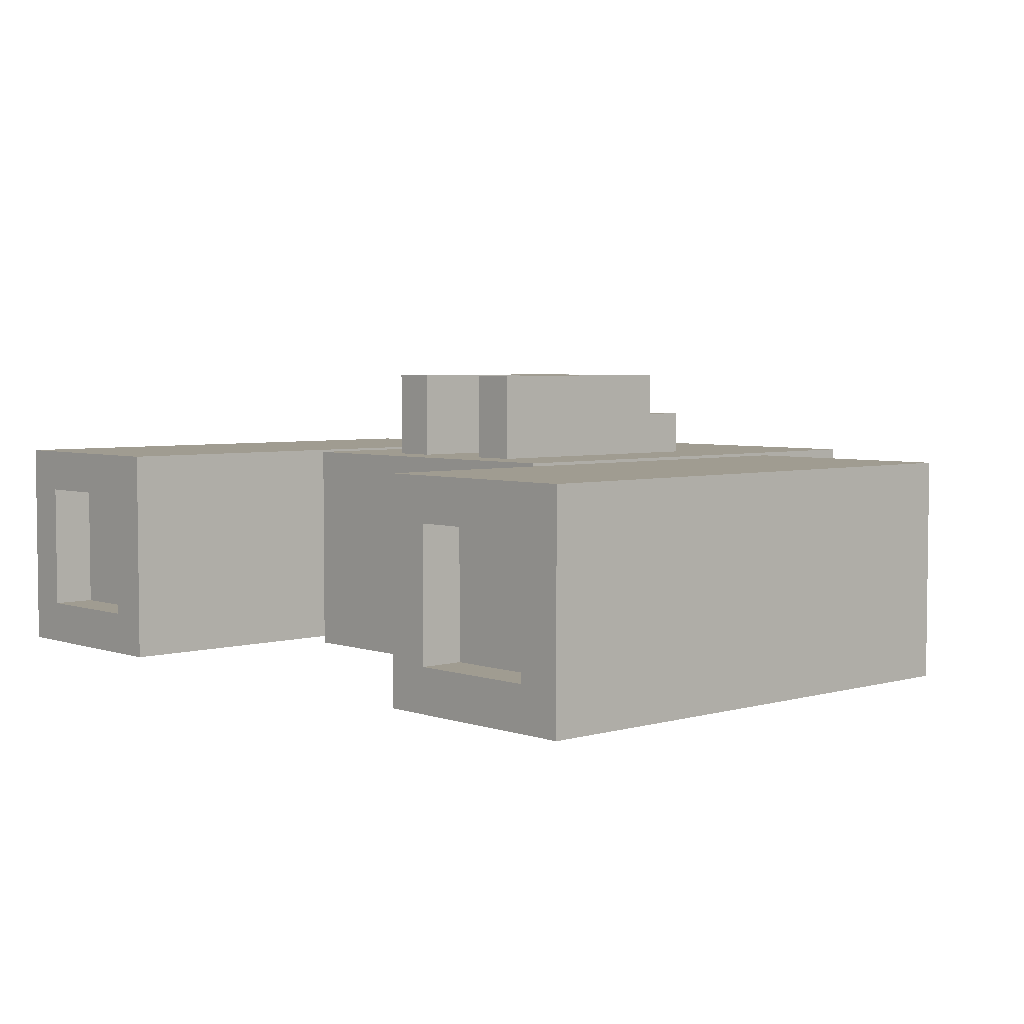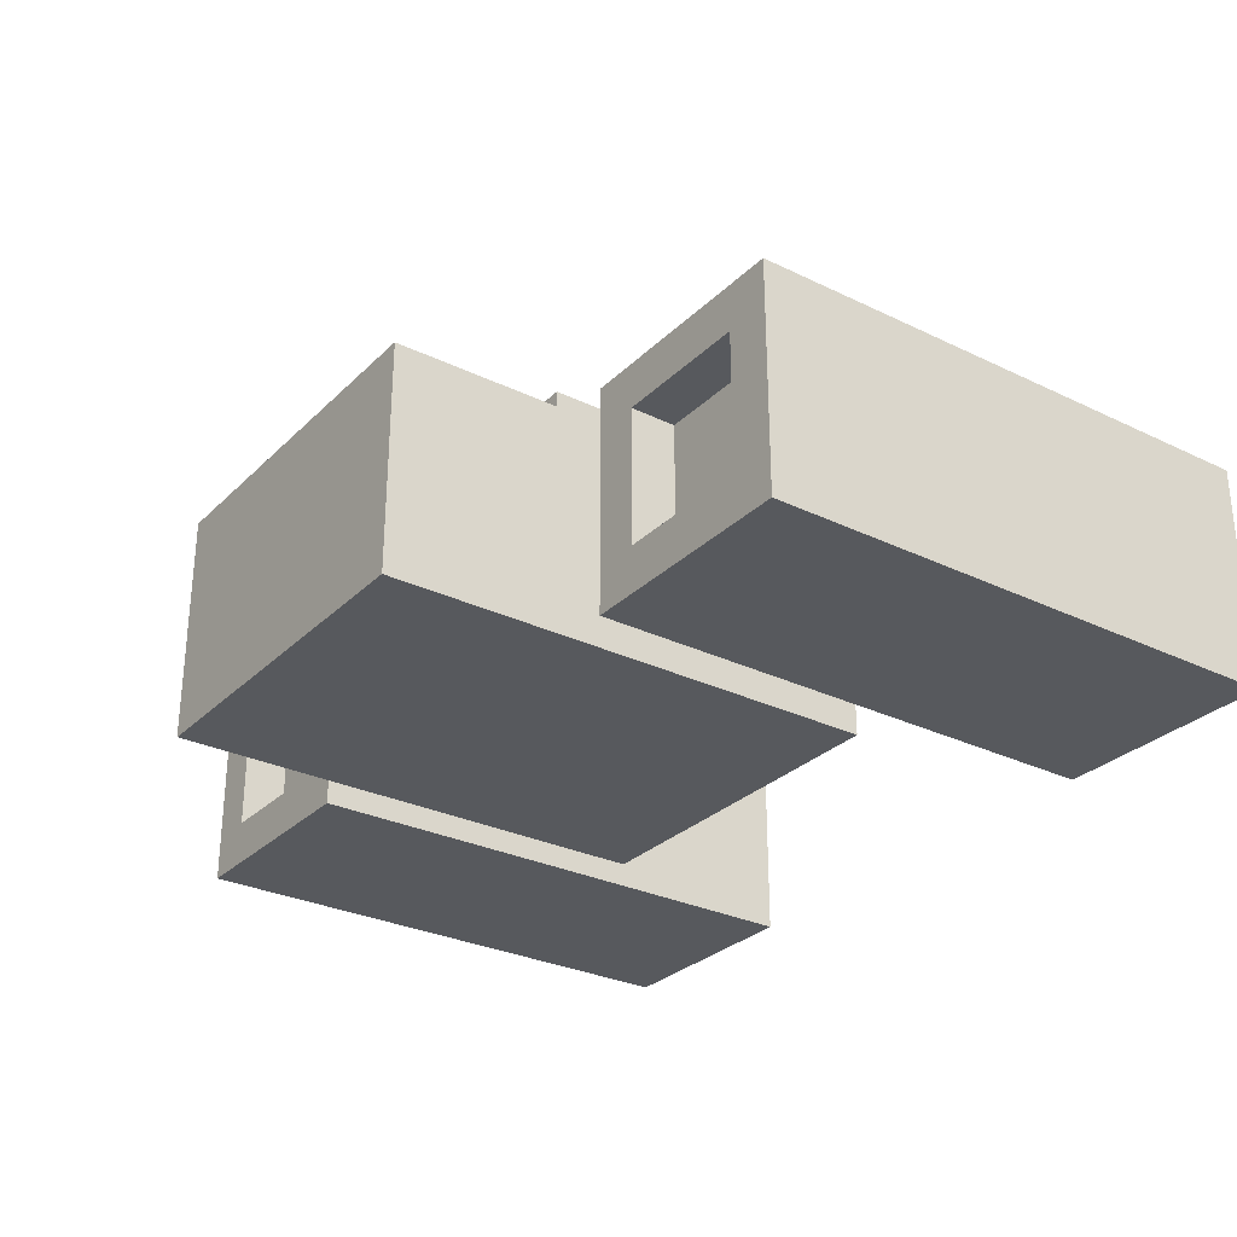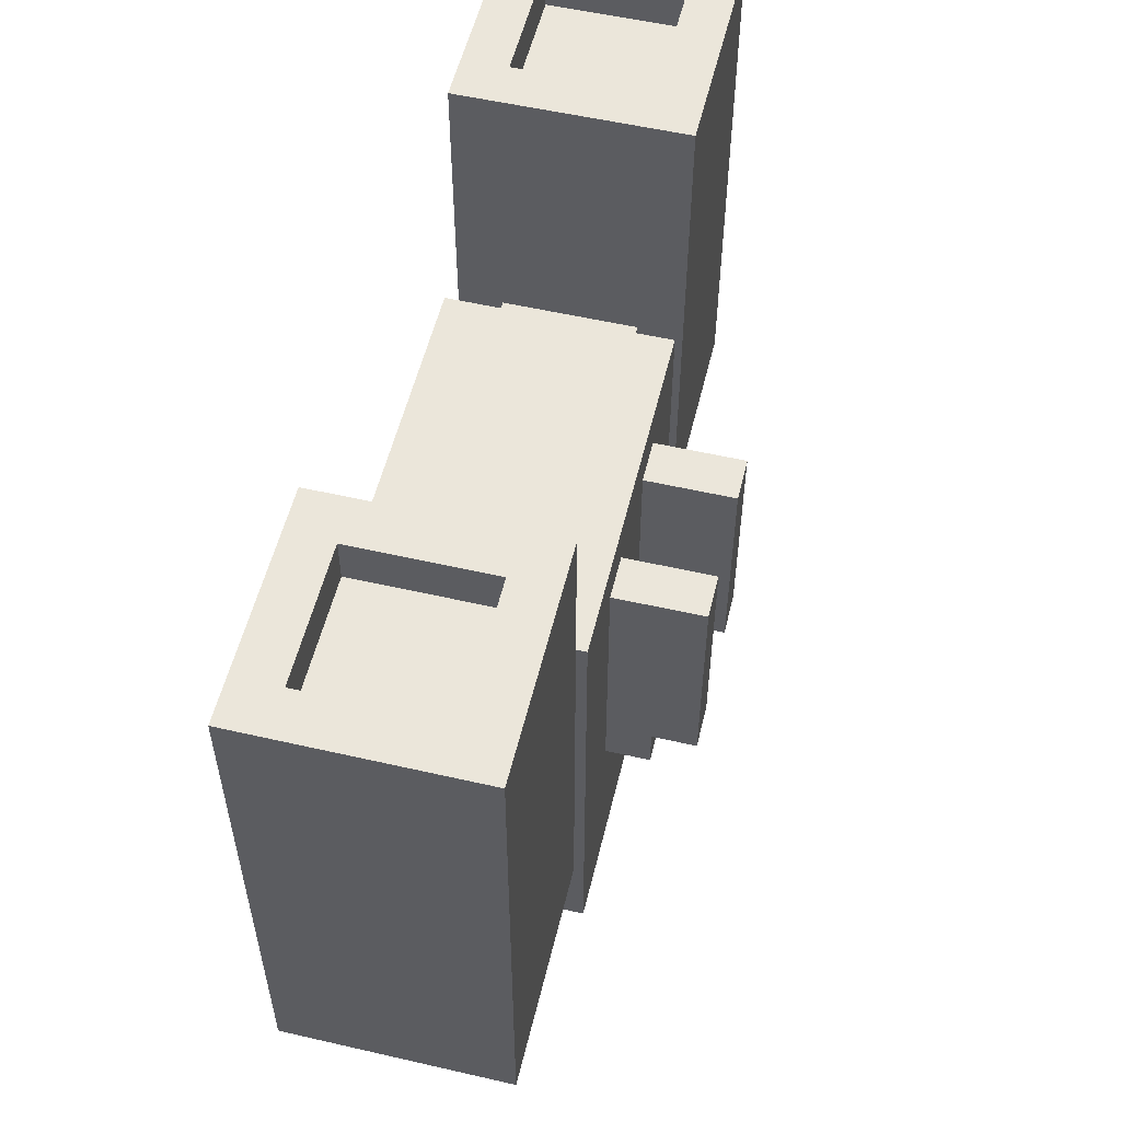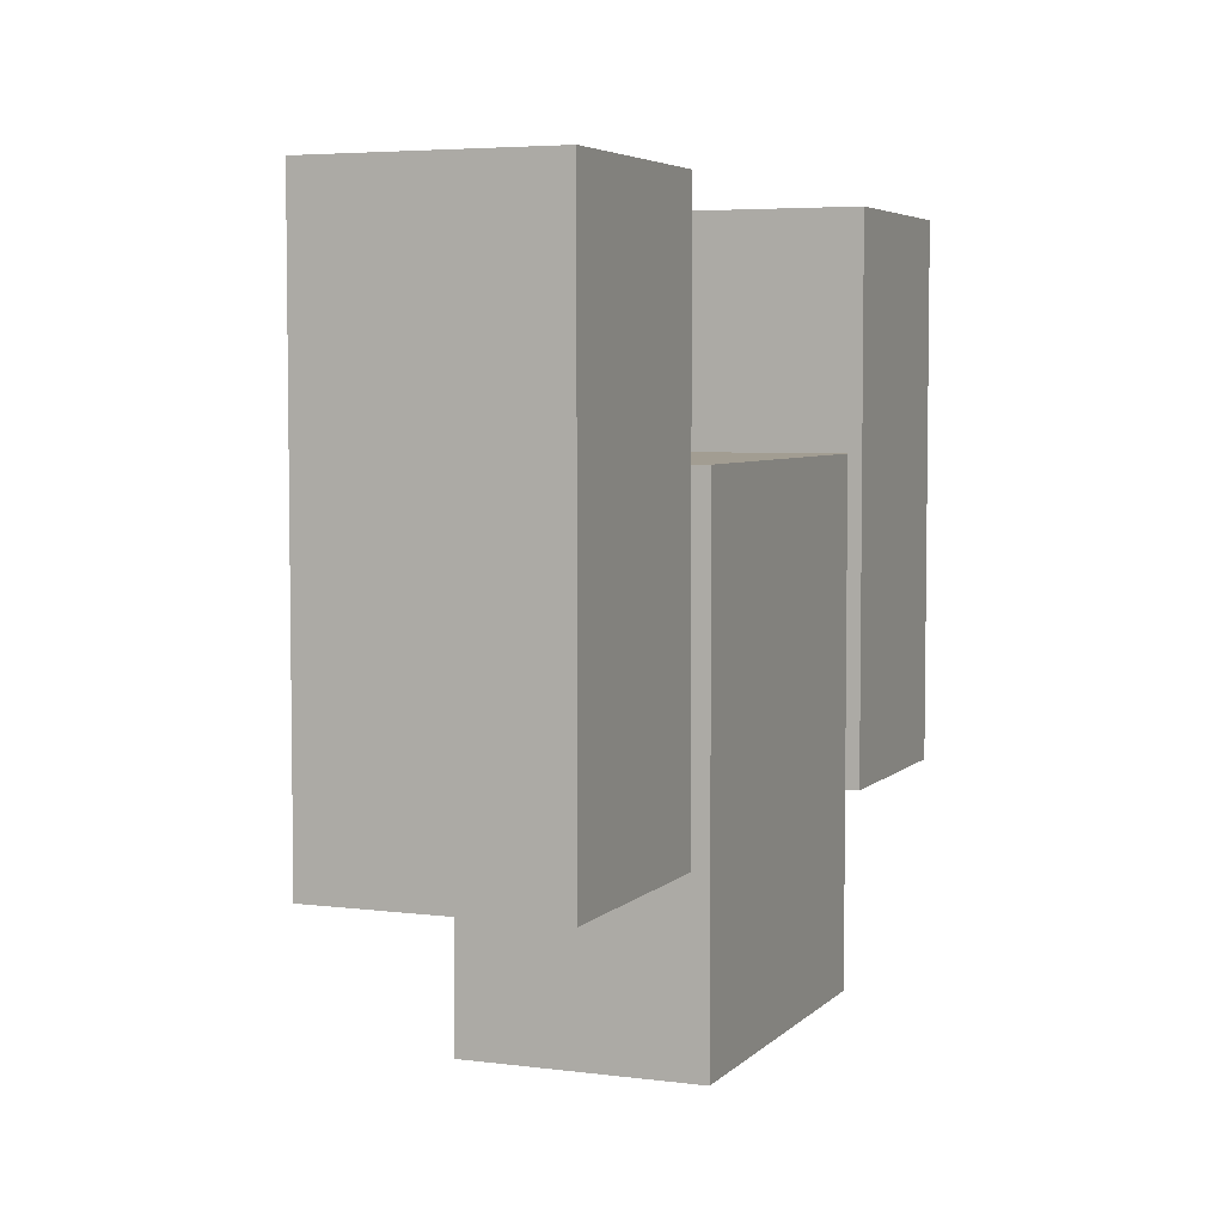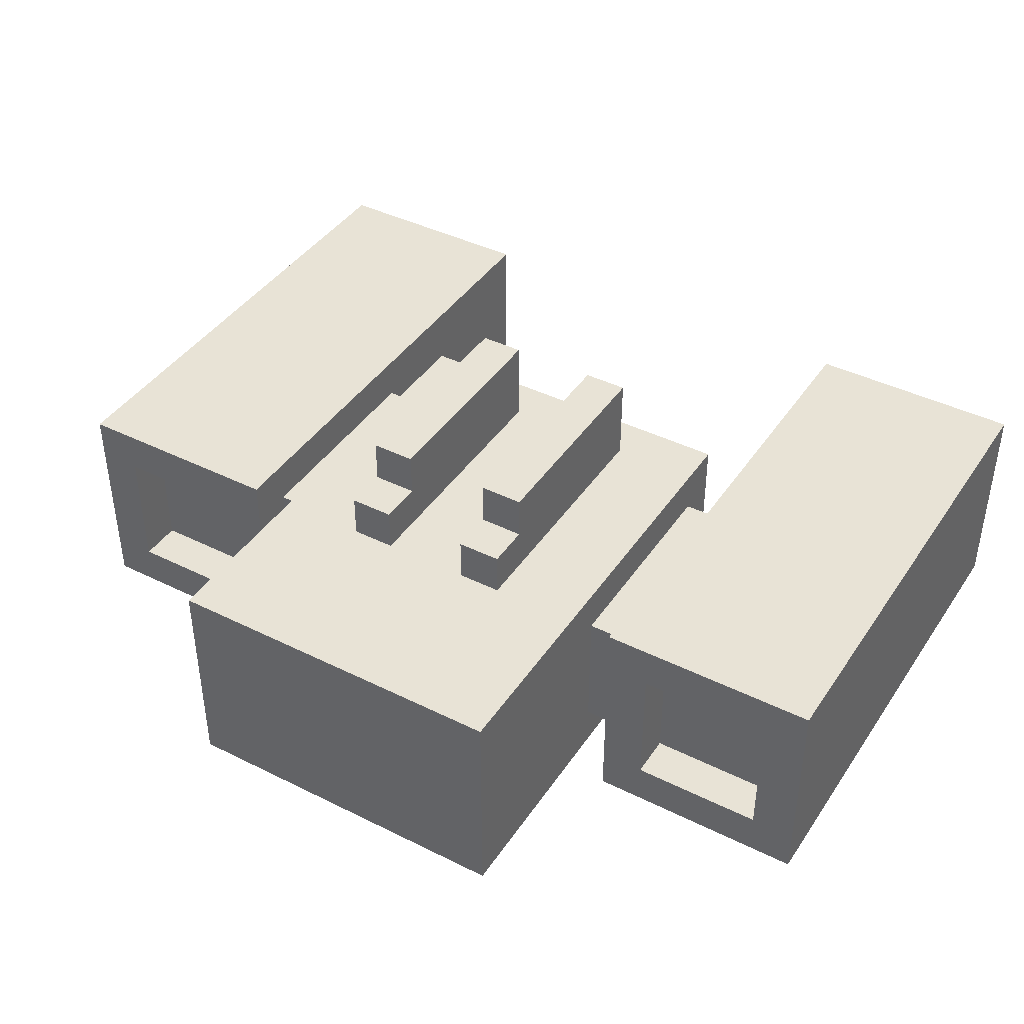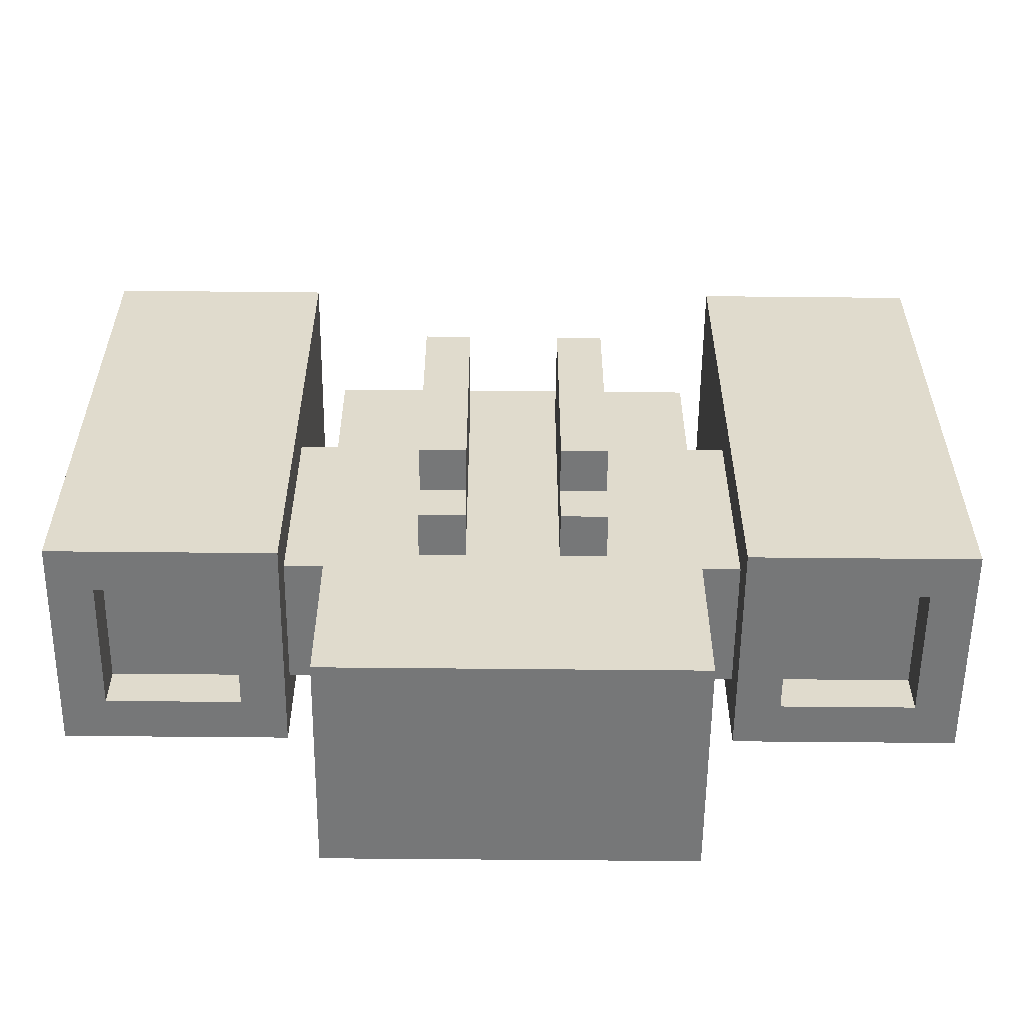
<metadata>
{"format":"obj","ext":"obj","renderer":"f3d","projection":"perspective","resolution":1024,"background":"white","views":[{"elev":4.3,"azim":47.5,"up":"+Y"},{"elev":-29.1,"azim":-125.6,"up":"+Y"},{"elev":55.0,"azim":103.6,"up":"+Z"},{"elev":4.9,"azim":-67.8,"up":"+Z"},{"elev":41.6,"azim":-149.0,"up":"+Y"},{"elev":-57.0,"azim":179.4,"up":"+Z"}]}
</metadata>
<code>
v -10 0 15
v -10 0 14
v -10 0 8
v -10 0 7
v -10 0 6
v -10 0 3
v -10 5 15
v -10 5 14
v -10 5 8
v -10 5 7
v -10 5 6
v -10 5 3
v -6 1 15
v -6 1 14
v -6 1 4
v -6 1 3
v -6 4 15
v -6 4 14
v -6 4 4
v -6 4 3
v -4 0 10
v -4 0 -1
v -4 1 9
v -4 1 4
v -4 4 9
v -4 4 4
v -4 5 10
v -4 5 -1
v -2 5 9
v -2 5 3
v -2 6 4
v -2 6 3
v -2 7 9
v -2 7 4
v 1 5 9
v 1 5 3
v 1 6 4
v 1 6 3
v 1 7 9
v 1 7 4
v 5 0 15
v 5 0 14
v 5 0 8
v 5 0 7
v 5 0 6
v 5 0 3
v 5 1 9
v 5 1 8
v 5 1 7
v 5 1 6
v 5 1 4
v 5 4 9
v 5 4 8
v 5 4 7
v 5 4 6
v 5 4 4
v 5 5 15
v 5 5 14
v 5 5 8
v 5 5 7
v 5 5 6
v 5 5 3
v 9 1 15
v 9 1 14
v 9 1 4
v 9 1 3
v 9 4 15
v 9 4 14
v 9 4 4
v 9 4 3
v -9 1 15
v -9 1 14
v -9 1 4
v -9 1 3
v -9 4 15
v -9 4 14
v -9 4 4
v -9 4 3
v -5 0 15
v -5 0 14
v -5 0 8
v -5 0 7
v -5 0 6
v -5 0 3
v -5 1 9
v -5 1 8
v -5 1 7
v -5 1 6
v -5 1 4
v -5 4 9
v -5 4 8
v -5 4 7
v -5 4 6
v -5 4 4
v -5 5 15
v -5 5 14
v -5 5 8
v -5 5 7
v -5 5 6
v -5 5 3
v -1 5 9
v -1 5 3
v -1 6 4
v -1 6 3
v -1 7 9
v -1 7 4
v 2 5 9
v 2 5 3
v 2 6 4
v 2 6 3
v 2 7 9
v 2 7 4
v 4 0 10
v 4 0 -1
v 4 1 9
v 4 1 4
v 4 4 9
v 4 4 4
v 4 5 10
v 4 5 -1
v 6 1 15
v 6 1 14
v 6 1 4
v 6 1 3
v 6 4 15
v 6 4 14
v 6 4 4
v 6 4 3
v 10 0 15
v 10 0 14
v 10 0 8
v 10 0 7
v 10 0 6
v 10 0 3
v 10 5 15
v 10 5 14
v 10 5 8
v 10 5 7
v 10 5 6
v 10 5 3
v -10 0 15
v -10 5 15
v -9 1 15
v -9 4 15
v -6 1 15
v -6 4 15
v -5 0 15
v -5 5 15
v 5 0 15
v 5 5 15
v 6 1 15
v 6 4 15
v 9 1 15
v 9 4 15
v 10 0 15
v 10 5 15
v -9 1 14
v -9 4 14
v -6 1 14
v -6 4 14
v 6 1 14
v 6 4 14
v 9 1 14
v 9 4 14
v -4 0 10
v -4 5 10
v 4 0 10
v 4 5 10
v -5 1 9
v -5 4 9
v -4 1 9
v -4 4 9
v -2 5 9
v -2 7 9
v -1 5 9
v -1 7 9
v 1 5 9
v 1 7 9
v 2 5 9
v 2 7 9
v 4 1 9
v 4 4 9
v 5 1 9
v 5 4 9
v -9 1 4
v -9 4 4
v -6 1 4
v -6 4 4
v -5 1 4
v -5 4 4
v -4 1 4
v -4 4 4
v -2 6 4
v -2 7 4
v -1 6 4
v -1 7 4
v 1 6 4
v 1 7 4
v 2 6 4
v 2 7 4
v 4 1 4
v 4 4 4
v 5 1 4
v 5 4 4
v 6 1 4
v 6 4 4
v 9 1 4
v 9 4 4
v -10 0 3
v -10 5 3
v -9 1 3
v -9 4 3
v -6 1 3
v -6 4 3
v -5 0 3
v -5 5 3
v -2 5 3
v -2 6 3
v -1 5 3
v -1 6 3
v 1 5 3
v 1 6 3
v 2 5 3
v 2 6 3
v 5 0 3
v 5 5 3
v 6 1 3
v 6 4 3
v 9 1 3
v 9 4 3
v 10 0 3
v 10 5 3
v -4 0 -1
v -4 5 -1
v -3 2 -1
v -3 5 -1
v 3 2 -1
v 3 5 -1
v 4 0 -1
v 4 5 -1
v -10 0 15
v -5 0 15
v 5 0 15
v 10 0 15
v -10 0 14
v -5 0 14
v 5 0 14
v 10 0 14
v -4 0 10
v 4 0 10
v -10 0 8
v -5 0 8
v 5 0 8
v 10 0 8
v -10 0 7
v -5 0 7
v 5 0 7
v 10 0 7
v -10 0 6
v -5 0 6
v 5 0 6
v 10 0 6
v -10 0 3
v -5 0 3
v 5 0 3
v 10 0 3
v -4 0 -1
v 4 0 -1
v -5 1 9
v -4 1 9
v 4 1 9
v 5 1 9
v -5 1 8
v 5 1 8
v -5 1 7
v 5 1 7
v -5 1 6
v 5 1 6
v -5 1 4
v -4 1 4
v 4 1 4
v 5 1 4
v -9 4 15
v -6 4 15
v 6 4 15
v 9 4 15
v -9 4 14
v -6 4 14
v 6 4 14
v 9 4 14
v -9 4 4
v -6 4 4
v 6 4 4
v 9 4 4
v -9 4 3
v -6 4 3
v 6 4 3
v 9 4 3
v -9 1 15
v -6 1 15
v 6 1 15
v 9 1 15
v -9 1 14
v -6 1 14
v 6 1 14
v 9 1 14
v -9 1 4
v -6 1 4
v 6 1 4
v 9 1 4
v -9 1 3
v -6 1 3
v 6 1 3
v 9 1 3
v -5 4 9
v -4 4 9
v 4 4 9
v 5 4 9
v -5 4 8
v 5 4 8
v -5 4 7
v 5 4 7
v -5 4 6
v 5 4 6
v -5 4 4
v -4 4 4
v 4 4 4
v 5 4 4
v -10 5 15
v -5 5 15
v 5 5 15
v 10 5 15
v -10 5 14
v -5 5 14
v 5 5 14
v 10 5 14
v -4 5 10
v 4 5 10
v -3 5 9
v -2 5 9
v -1 5 9
v 1 5 9
v 2 5 9
v 3 5 9
v -10 5 8
v -5 5 8
v 5 5 8
v 10 5 8
v -10 5 7
v -5 5 7
v 5 5 7
v 10 5 7
v -10 5 6
v -5 5 6
v 5 5 6
v 10 5 6
v -10 5 3
v -5 5 3
v -2 5 3
v -1 5 3
v 1 5 3
v 2 5 3
v 5 5 3
v 10 5 3
v -3 5 2
v -2 5 2
v -1 5 2
v 1 5 2
v 2 5 2
v 3 5 2
v -3 5 1
v 3 5 1
v -4 5 -1
v -3 5 -1
v 3 5 -1
v 4 5 -1
v -2 6 4
v -1 6 4
v 1 6 4
v 2 6 4
v -2 6 3
v -1 6 3
v 1 6 3
v 2 6 3
v -2 7 9
v -1 7 9
v 1 7 9
v 2 7 9
v -2 7 4
v -1 7 4
v 1 7 4
v 2 7 4
f 7 2 1
f 8 3 2
f 8 2 7
f 9 4 3
f 9 3 8
f 10 5 4
f 10 4 9
f 11 6 5
f 11 5 10
f 12 6 11
f 17 14 13
f 18 14 17
f 19 16 15
f 20 16 19
f 23 22 21
f 24 22 23
f 25 23 21
f 26 22 24
f 27 25 21
f 27 26 25
f 28 22 26
f 28 26 27
f 31 30 29
f 32 30 31
f 33 31 29
f 34 31 33
f 37 36 35
f 38 36 37
f 39 37 35
f 40 37 39
f 47 43 42
f 48 44 43
f 48 43 47
f 49 45 44
f 49 44 48
f 50 46 45
f 50 45 49
f 51 46 50
f 52 47 42
f 56 46 51
f 57 42 41
f 58 52 42
f 58 42 57
f 58 53 52
f 59 54 53
f 59 53 58
f 60 55 54
f 60 54 59
f 61 56 55
f 61 55 60
f 62 46 56
f 62 56 61
f 67 64 63
f 68 64 67
f 69 66 65
f 70 66 69
f 71 72 75
f 75 72 76
f 73 74 77
f 77 74 78
f 80 81 85
f 81 82 86
f 85 81 86
f 82 83 87
f 86 82 87
f 83 84 88
f 87 83 88
f 88 84 89
f 80 85 90
f 89 84 94
f 79 80 95
f 80 90 96
f 95 80 96
f 90 91 96
f 91 92 97
f 96 91 97
f 92 93 98
f 97 92 98
f 93 94 99
f 98 93 99
f 94 84 100
f 99 94 100
f 101 102 103
f 103 102 104
f 101 103 105
f 105 103 106
f 107 108 109
f 109 108 110
f 107 109 111
f 111 109 112
f 113 114 115
f 115 114 116
f 113 115 117
f 116 114 118
f 113 117 119
f 117 118 119
f 118 114 120
f 119 118 120
f 121 122 125
f 125 122 126
f 123 124 127
f 127 124 128
f 129 130 135
f 130 131 136
f 135 130 136
f 131 132 137
f 136 131 137
f 132 133 138
f 137 132 138
f 133 134 139
f 138 133 139
f 139 134 140
f 143 142 141
f 144 142 143
f 145 143 141
f 146 142 144
f 147 145 141
f 147 146 145
f 148 142 146
f 148 146 147
f 151 150 149
f 152 150 151
f 153 151 149
f 154 150 152
f 155 153 149
f 155 154 153
f 156 150 154
f 156 154 155
f 159 158 157
f 160 158 159
f 163 162 161
f 164 162 163
f 167 166 165
f 168 166 167
f 171 170 169
f 172 170 171
f 175 174 173
f 176 174 175
f 179 178 177
f 180 178 179
f 183 182 181
f 184 182 183
f 185 186 187
f 187 186 188
f 189 190 191
f 191 190 192
f 193 194 195
f 195 194 196
f 197 198 199
f 199 198 200
f 201 202 203
f 203 202 204
f 205 206 207
f 207 206 208
f 209 210 211
f 211 210 212
f 209 211 213
f 212 210 214
f 209 213 215
f 213 214 215
f 214 210 216
f 215 214 216
f 217 218 219
f 219 218 220
f 221 222 223
f 223 222 224
f 225 226 227
f 227 226 228
f 225 227 229
f 228 226 230
f 225 229 231
f 229 230 231
f 230 226 232
f 231 230 232
f 233 234 235
f 235 234 236
f 233 235 237
f 235 236 237
f 237 236 238
f 233 237 239
f 237 238 239
f 239 238 240
f 245 242 241
f 246 242 245
f 247 244 243
f 248 244 247
f 251 246 245
f 252 246 251
f 253 248 247
f 254 248 253
f 255 252 251
f 256 252 255
f 257 254 253
f 258 254 257
f 259 256 255
f 260 256 259
f 261 258 257
f 262 258 261
f 263 260 259
f 264 260 263
f 265 262 261
f 266 262 265
f 267 250 249
f 268 250 267
f 273 270 269
f 274 272 271
f 275 270 273
f 276 274 271
f 277 270 275
f 278 276 271
f 279 270 277
f 280 270 279
f 281 278 271
f 282 278 281
f 287 284 283
f 288 284 287
f 289 286 285
f 290 286 289
f 295 292 291
f 296 292 295
f 297 294 293
f 298 294 297
f 299 300 303
f 303 300 304
f 301 302 305
f 305 302 306
f 307 308 311
f 311 308 312
f 309 310 313
f 313 310 314
f 315 316 319
f 317 318 320
f 319 316 321
f 317 320 322
f 321 316 323
f 317 322 324
f 323 316 325
f 325 316 326
f 317 324 327
f 327 324 328
f 329 330 333
f 333 330 334
f 331 332 335
f 335 332 336
f 337 338 339
f 339 338 340
f 340 338 341
f 341 338 342
f 342 338 343
f 343 338 344
f 333 334 345
f 345 334 346
f 335 336 347
f 347 336 348
f 345 346 349
f 349 346 350
f 347 348 351
f 351 348 352
f 349 350 353
f 353 350 354
f 351 352 355
f 355 352 356
f 353 354 357
f 357 354 358
f 339 340 359
f 341 342 360
f 360 342 361
f 343 344 362
f 355 356 363
f 363 356 364
f 337 339 365
f 339 359 365
f 359 360 366
f 365 359 366
f 360 361 367
f 366 360 367
f 361 362 368
f 367 361 368
f 362 344 369
f 368 362 369
f 344 338 370
f 369 344 370
f 368 369 371
f 365 366 371
f 369 370 371
f 367 368 371
f 337 365 371
f 366 367 371
f 370 338 372
f 371 370 372
f 337 371 373
f 371 372 374
f 373 371 374
f 372 338 375
f 374 372 375
f 375 338 376
f 377 378 381
f 381 378 382
f 379 380 383
f 383 380 384
f 385 386 389
f 389 386 390
f 387 388 391
f 391 388 392

</code>
